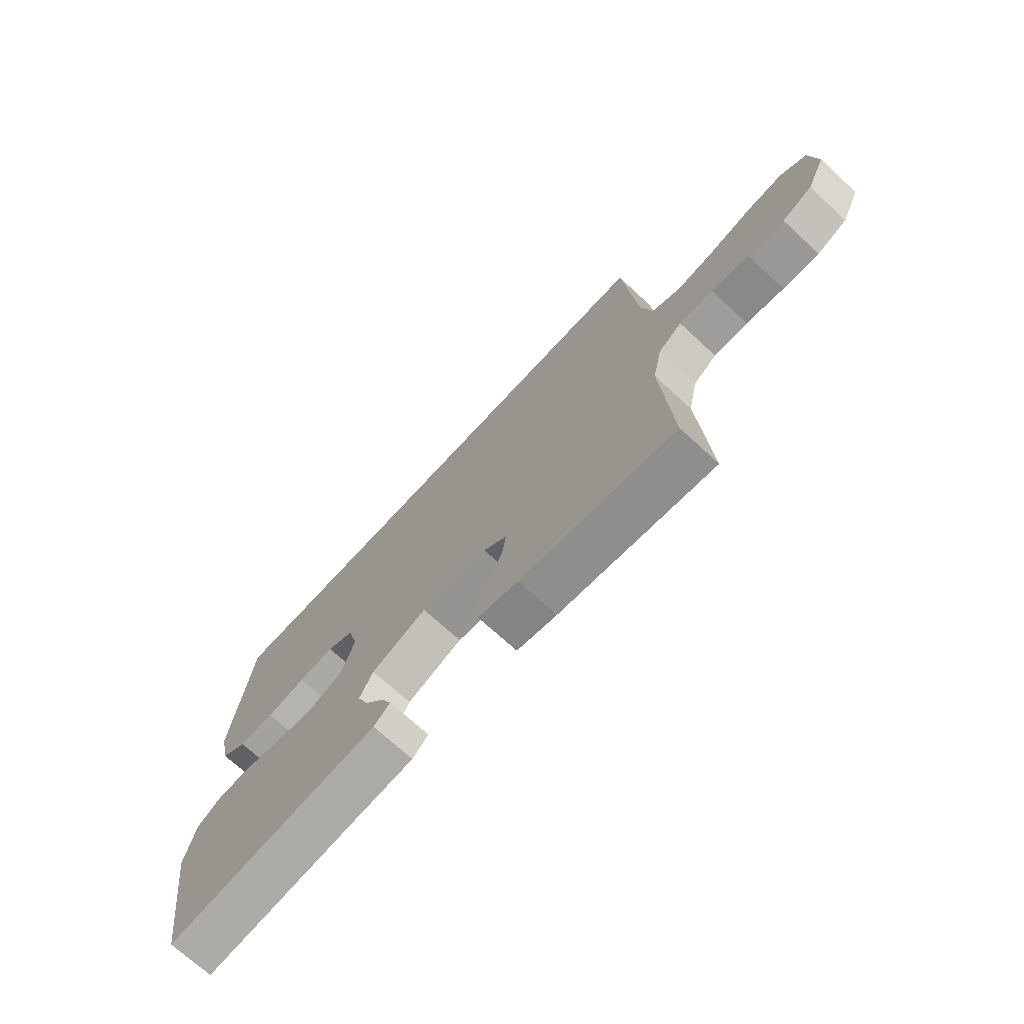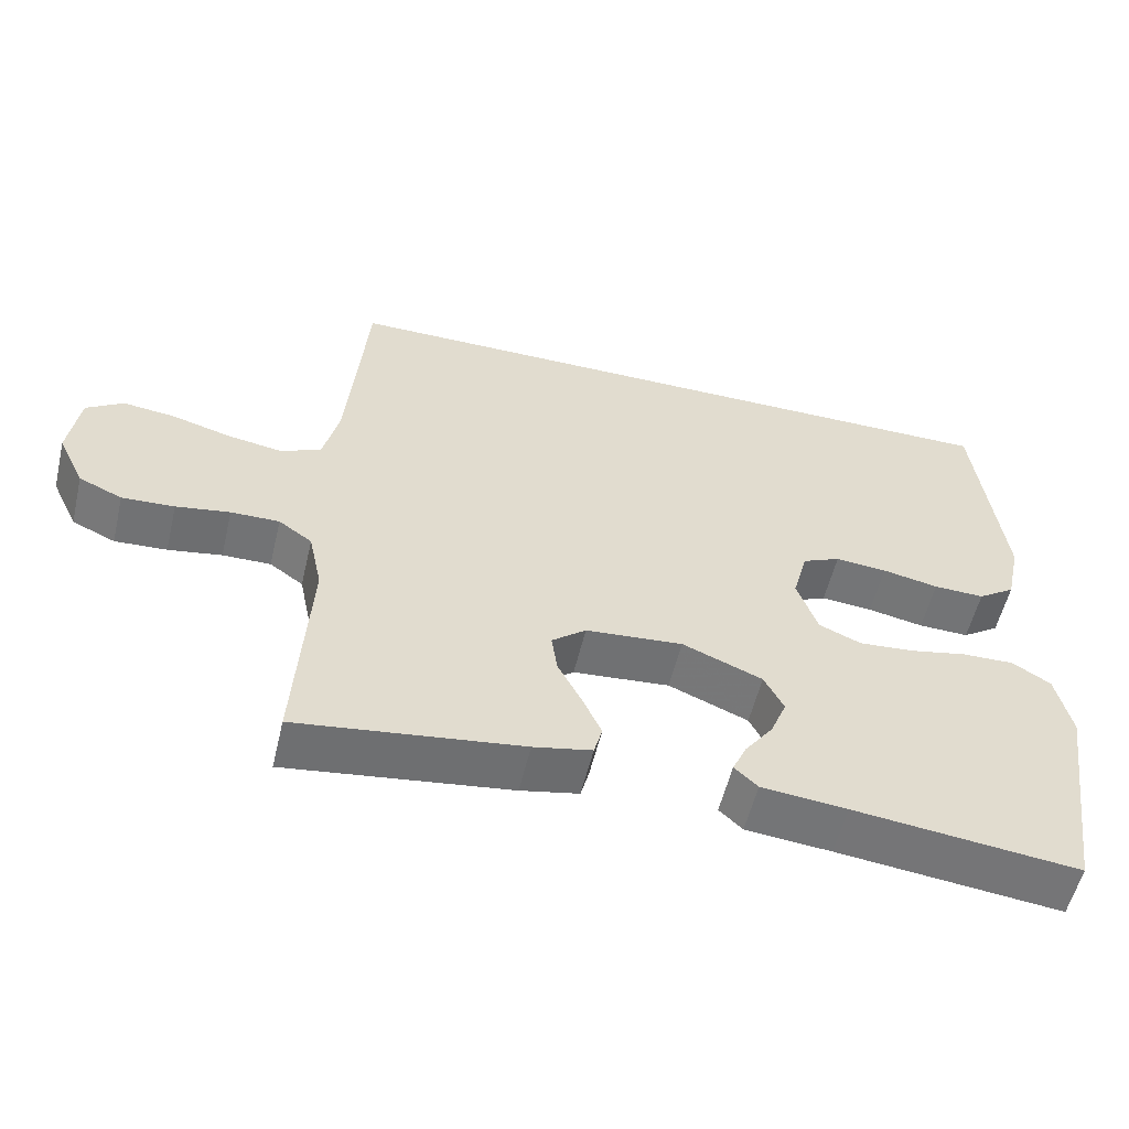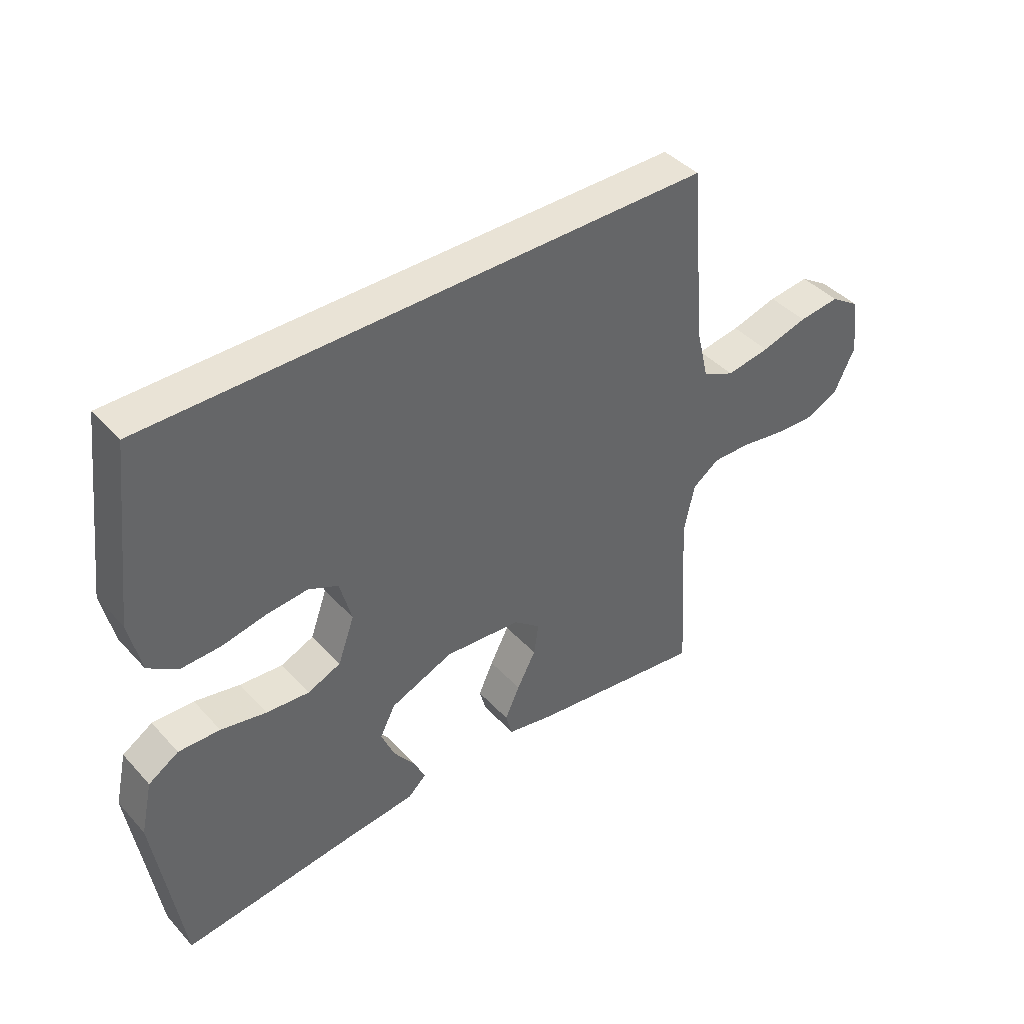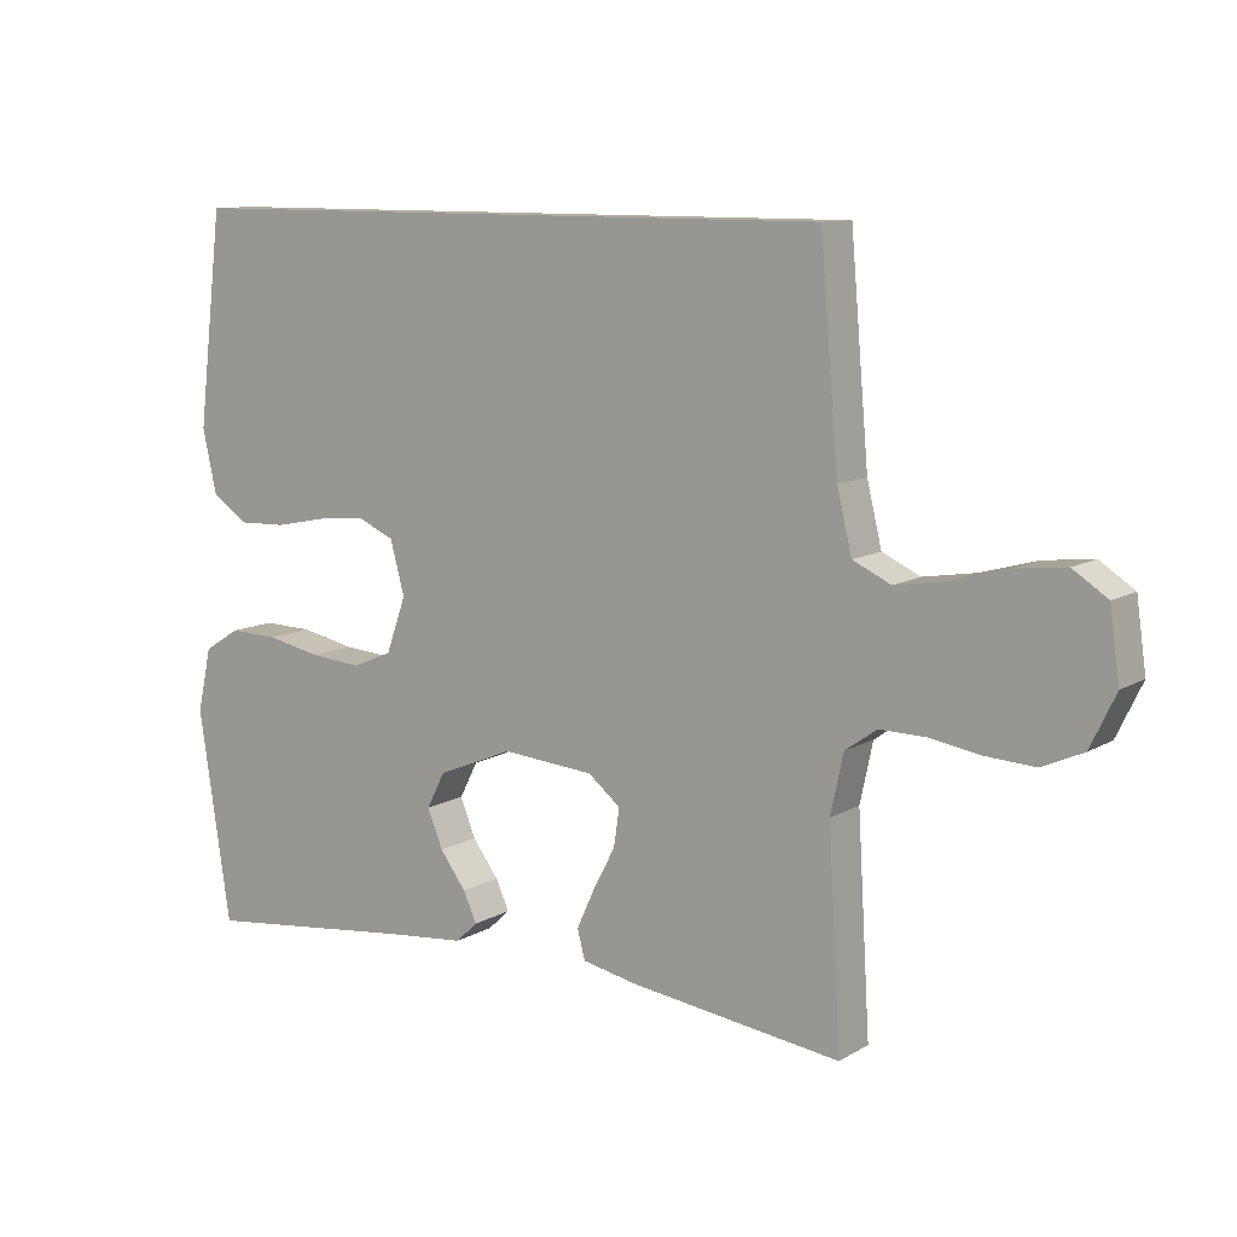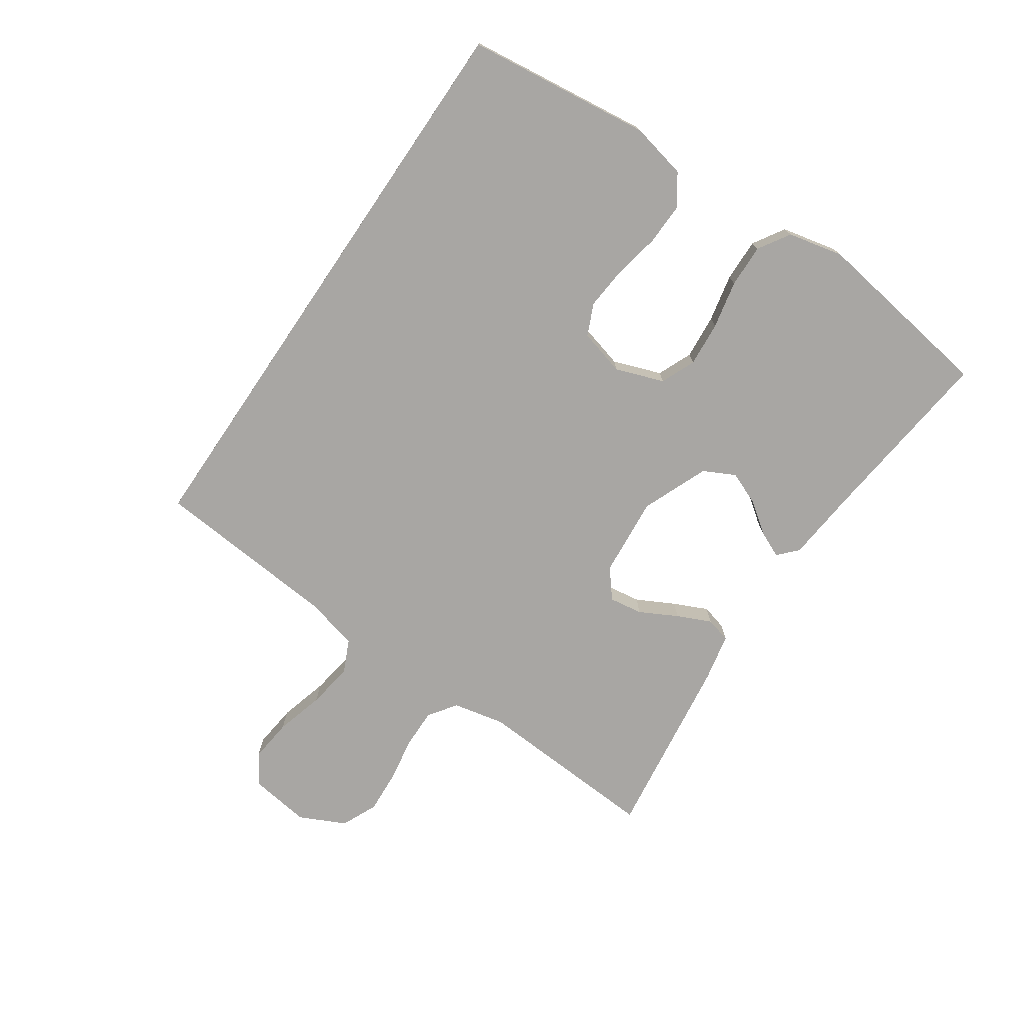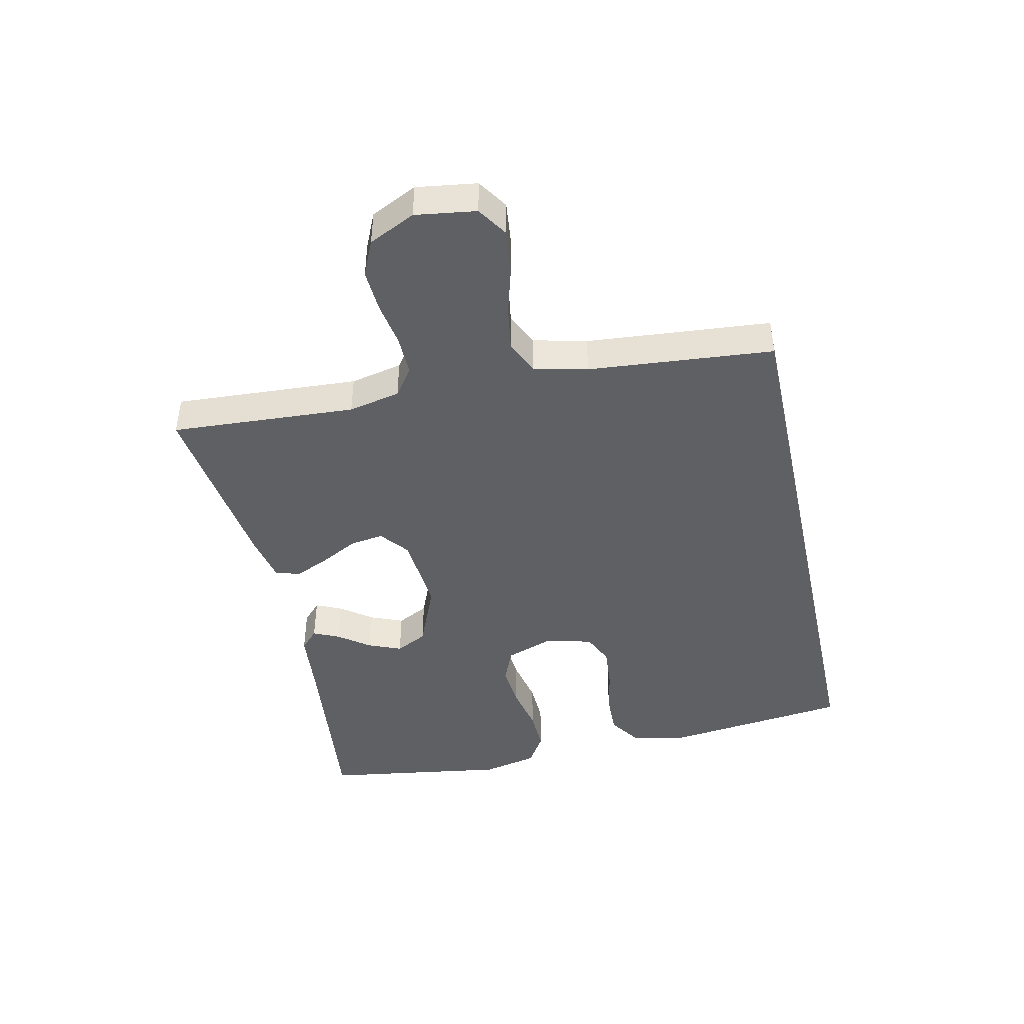
<metadata>
{"format":"obj","ext":"obj","renderer":"f3d","projection":"perspective","resolution":1024,"background":"white","views":[{"elev":-71.3,"azim":-132.6,"up":"+Z"},{"elev":-55.9,"azim":-13.4,"up":"+Z"},{"elev":42.0,"azim":141.6,"up":"+Z"},{"elev":10.5,"azim":-144.9,"up":"+Z"},{"elev":-74.3,"azim":55.8,"up":"+Y"},{"elev":-44.0,"azim":-77.6,"up":"+Y"}]}
</metadata>
<code>
v -0.5 0.07 -0.5
v -0.482 0.07 -0.2
v -0.5 0.07 -0.116
v -0.545 0.07 -0.084
v -0.61 0.07 -0.085
v -0.682 0.07 -0.097
v -0.752 0.07 -0.101
v -0.81 0.07 -0.075
v -0.846 0.07 0
v -0.832 0.07 0.098
v -0.783 0.07 0.13
v -0.713 0.07 0.122
v -0.634 0.07 0.1
v -0.56 0.07 0.088
v -0.506 0.07 0.113
v -0.485 0.07 0.2
v -0.459 0.07 0.5
v 0.487 0.07 0.5
v 0.523 0.07 0.2
v 0.503 0.07 0.109
v 0.453 0.07 0.075
v 0.385 0.07 0.077
v 0.31 0.07 0.092
v 0.241 0.07 0.098
v 0.19 0.07 0.075
v 0.17 0.07 0
v 0.198 0.07 -0.078
v 0.254 0.07 -0.102
v 0.327 0.07 -0.096
v 0.404 0.07 -0.08
v 0.474 0.07 -0.078
v 0.525 0.07 -0.11
v 0.545 0.07 -0.2
v 0.5 0.07 -0.5
v 0.2 0.07 -0.466
v 0.086 0.07 -0.455
v 0.055 0.07 -0.426
v 0.074 0.07 -0.384
v 0.111 0.07 -0.334
v 0.133 0.07 -0.28
v 0.107 0.07 -0.229
v 0 0.07 -0.185
v -0.13 0.07 -0.196
v -0.176 0.07 -0.233
v -0.168 0.07 -0.287
v -0.136 0.07 -0.348
v -0.111 0.07 -0.403
v -0.122 0.07 -0.444
v -0.2 0.07 -0.46
v -0.5 0 -0.5
v -0.482 0 -0.2
v -0.5 0 -0.116
v -0.545 0 -0.084
v -0.61 0 -0.085
v -0.682 0 -0.097
v -0.752 0 -0.101
v -0.81 0 -0.075
v -0.846 0 0
v -0.832 0 0.098
v -0.783 0 0.13
v -0.713 0 0.122
v -0.634 0 0.1
v -0.56 0 0.088
v -0.506 0 0.113
v -0.485 0 0.2
v -0.459 0 0.5
v 0.487 0 0.5
v 0.523 0 0.2
v 0.503 0 0.109
v 0.453 0 0.075
v 0.385 0 0.077
v 0.31 0 0.092
v 0.241 0 0.098
v 0.19 0 0.075
v 0.17 0 0
v 0.198 0 -0.078
v 0.254 0 -0.102
v 0.327 0 -0.096
v 0.404 0 -0.08
v 0.474 0 -0.078
v 0.525 0 -0.11
v 0.545 0 -0.2
v 0.5 0 -0.5
v 0.2 0 -0.466
v 0.086 0 -0.455
v 0.055 0 -0.426
v 0.074 0 -0.384
v 0.111 0 -0.334
v 0.133 0 -0.28
v 0.107 0 -0.229
v 0 0 -0.185
v -0.13 0 -0.196
v -0.176 0 -0.233
v -0.168 0 -0.287
v -0.136 0 -0.348
v -0.111 0 -0.403
v -0.122 0 -0.444
v -0.2 0 -0.46
f 49 1 2
f 48 49 2
f 47 48 2
f 46 47 2
f 45 46 2
f 44 45 2 3
f 43 44 3 4
f 42 43 4
f 37 38 39
f 36 37 39
f 35 36 39
f 35 39 40
f 34 35 40
f 33 34 40
f 32 33 40
f 31 32 40
f 30 31 40
f 29 30 40
f 28 29 40 41
f 21 22 23
f 20 21 23
f 19 20 23
f 18 19 23
f 17 18 23
f 16 17 23 24
f 15 16 24 25
f 11 12 13
f 10 11 13
f 9 10 13
f 8 9 13
f 7 8 13
f 6 7 13
f 5 6 13
f 4 5 13 14
f 15 25 26
f 14 15 26
f 4 14 26
f 42 4 26
f 41 42 26 27
f 27 28 41
f 51 50 98
f 51 98 97
f 51 97 96
f 51 96 95
f 51 95 94
f 52 51 94 93
f 53 52 93 92
f 53 92 91
f 88 87 86
f 88 86 85
f 88 85 84
f 89 88 84
f 89 84 83
f 89 83 82
f 89 82 81
f 89 81 80
f 89 80 79
f 89 79 78
f 90 89 78 77
f 72 71 70
f 72 70 69
f 72 69 68
f 72 68 67
f 72 67 66
f 73 72 66 65
f 74 73 65 64
f 62 61 60
f 62 60 59
f 62 59 58
f 62 58 57
f 62 57 56
f 62 56 55
f 62 55 54
f 63 62 54 53
f 75 74 64
f 75 64 63
f 75 63 53
f 75 53 91
f 76 75 91 90
f 90 77 76
f 1 50 51 2
f 2 51 52 3
f 3 52 53 4
f 4 53 54 5
f 5 54 55 6
f 6 55 56 7
f 7 56 57 8
f 8 57 58 9
f 9 58 59 10
f 10 59 60 11
f 11 60 61 12
f 12 61 62 13
f 13 62 63 14
f 14 63 64 15
f 15 64 65 16
f 16 65 66 17
f 17 66 67 18
f 18 67 68 19
f 19 68 69 20
f 20 69 70 21
f 21 70 71 22
f 22 71 72 23
f 23 72 73 24
f 24 73 74 25
f 25 74 75 26
f 26 75 76 27
f 27 76 77 28
f 28 77 78 29
f 29 78 79 30
f 30 79 80 31
f 31 80 81 32
f 32 81 82 33
f 33 82 83 34
f 34 83 84 35
f 35 84 85 36
f 36 85 86 37
f 37 86 87 38
f 38 87 88 39
f 39 88 89 40
f 40 89 90 41
f 41 90 91 42
f 42 91 92 43
f 43 92 93 44
f 44 93 94 45
f 45 94 95 46
f 46 95 96 47
f 47 96 97 48
f 48 97 98 49
f 49 98 50 1

</code>
